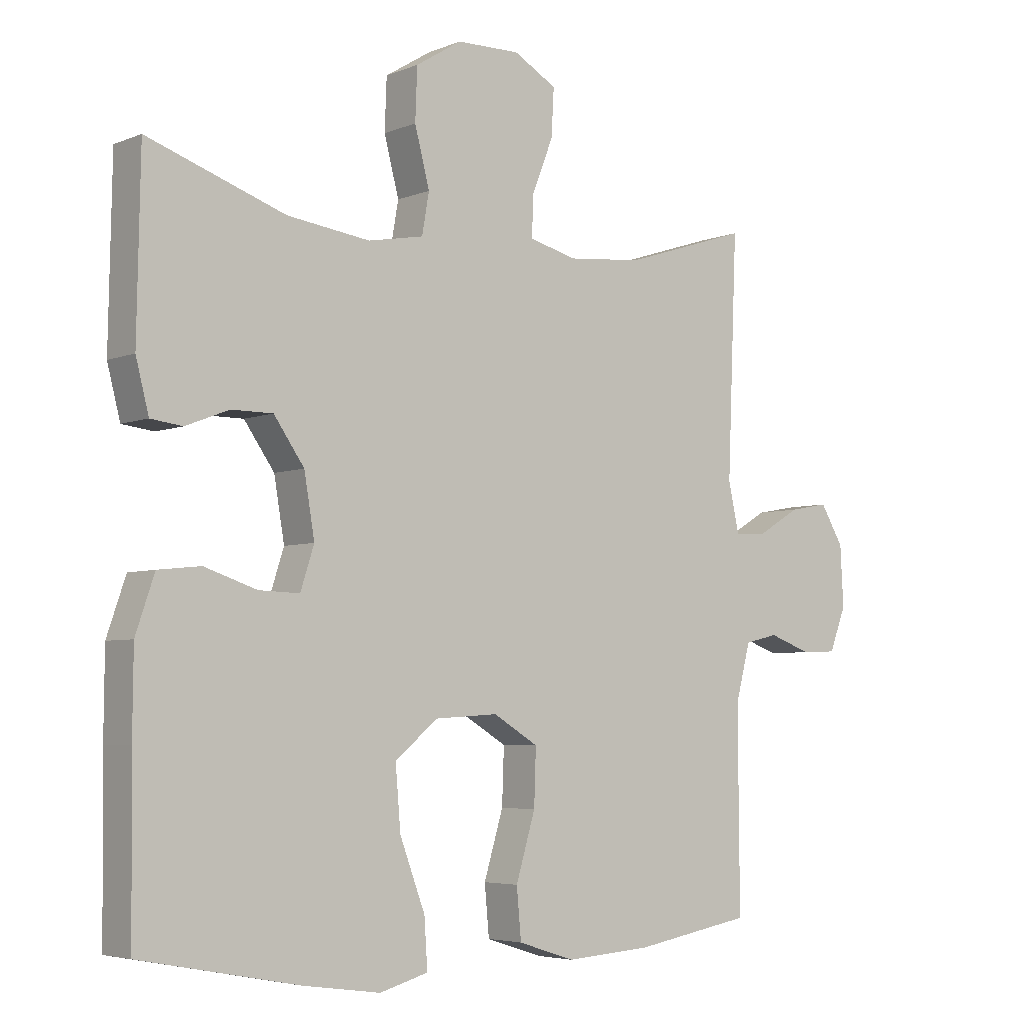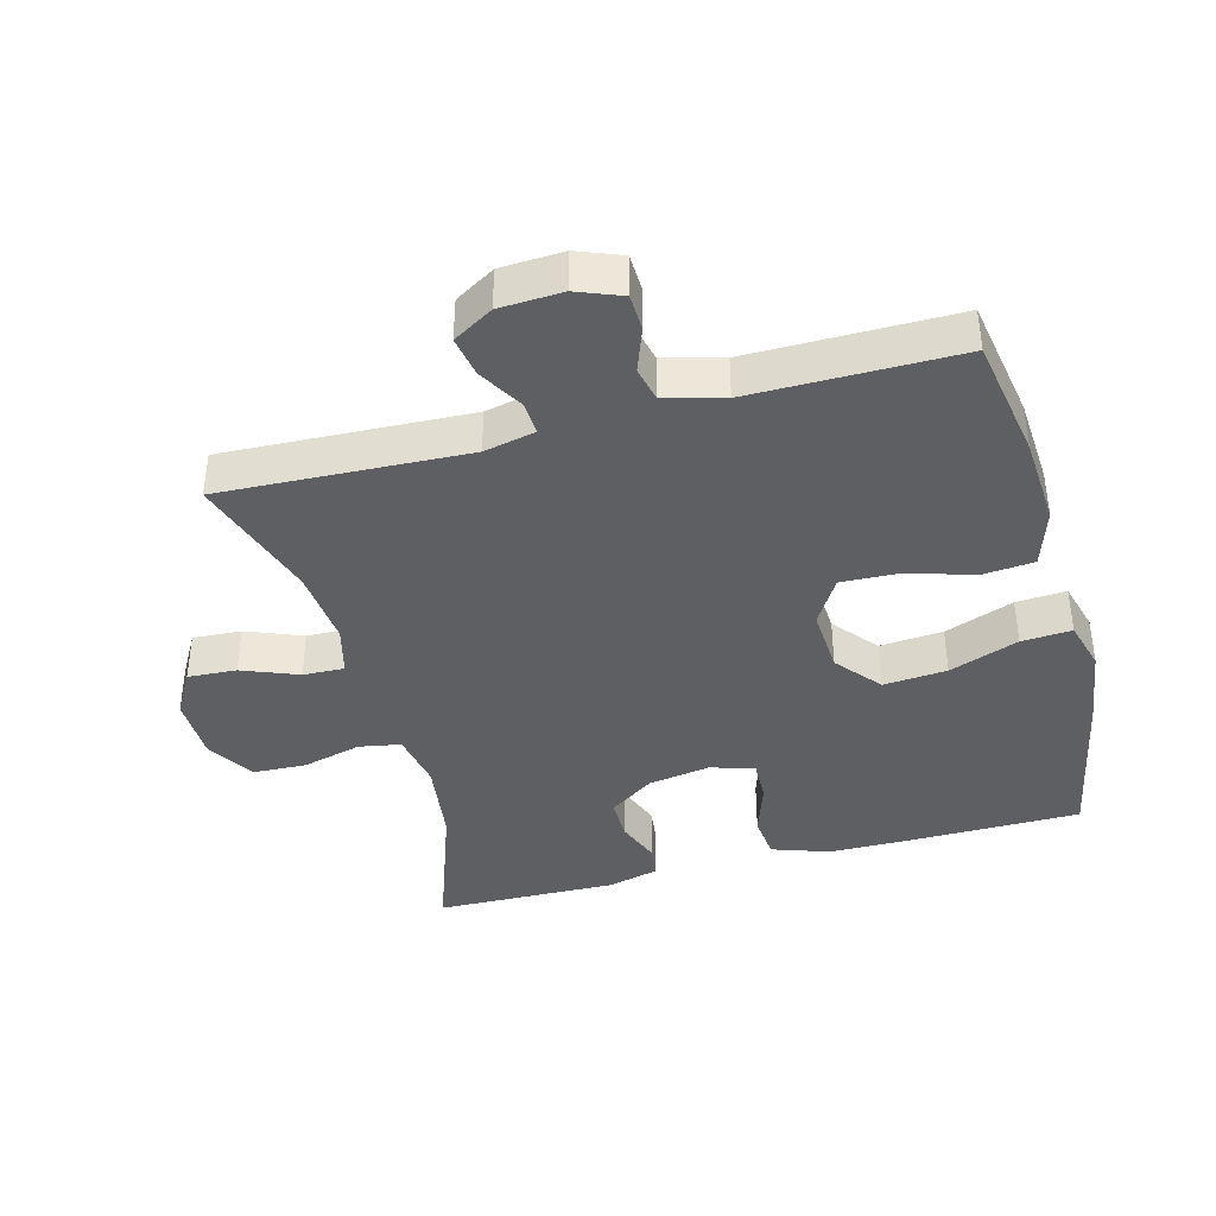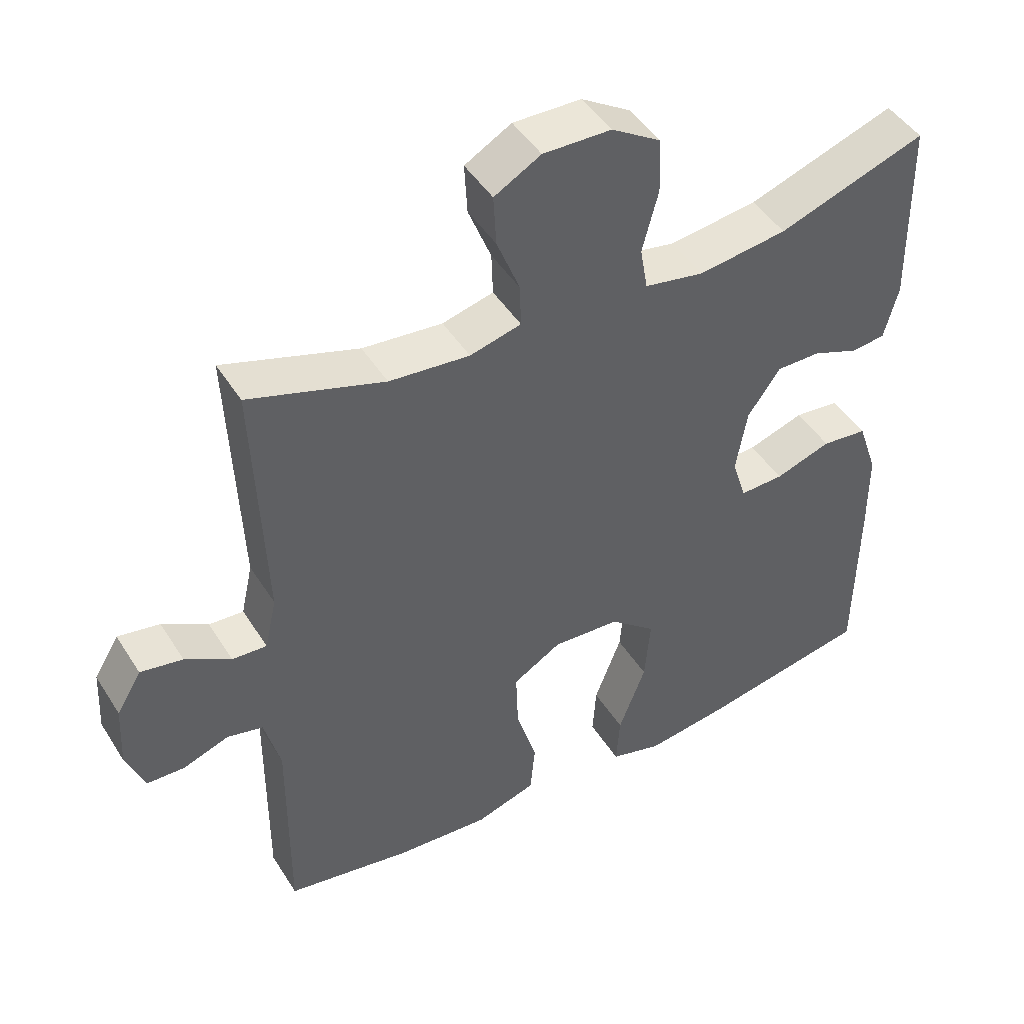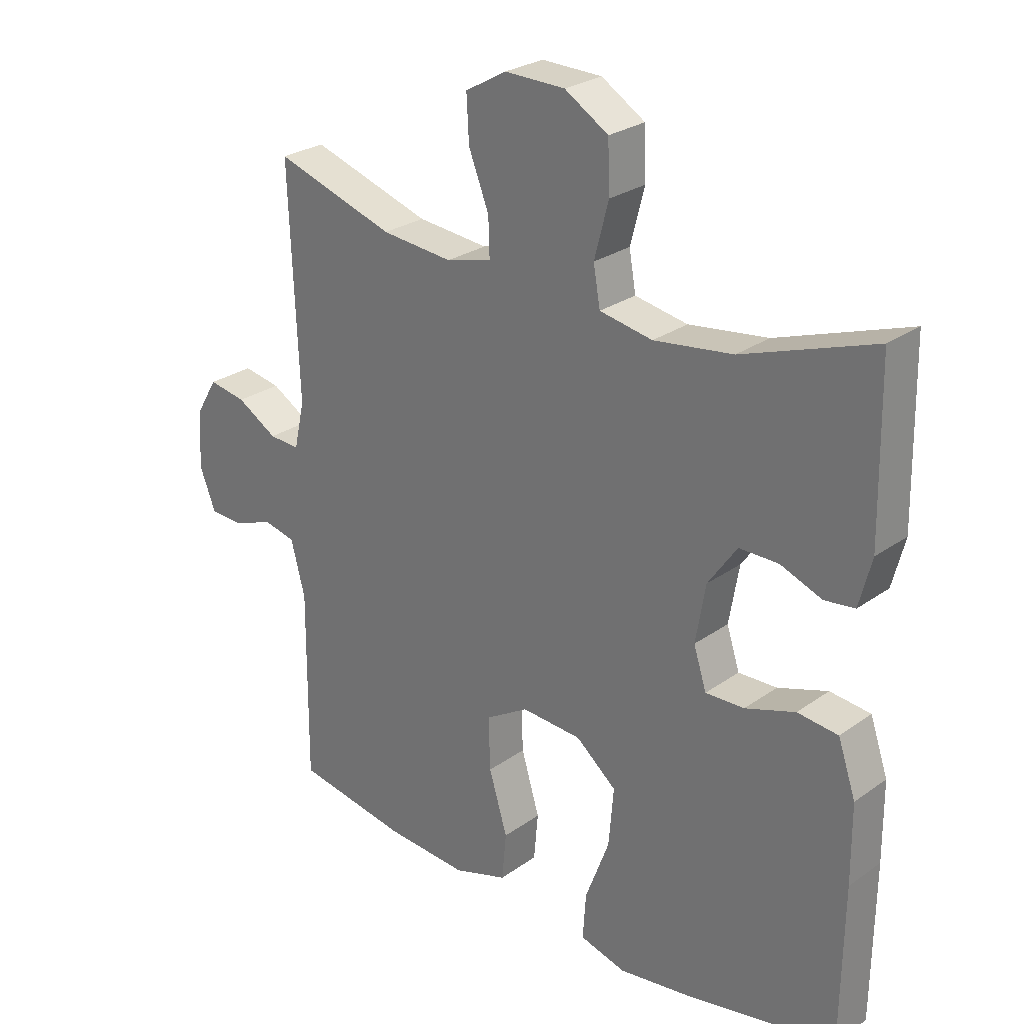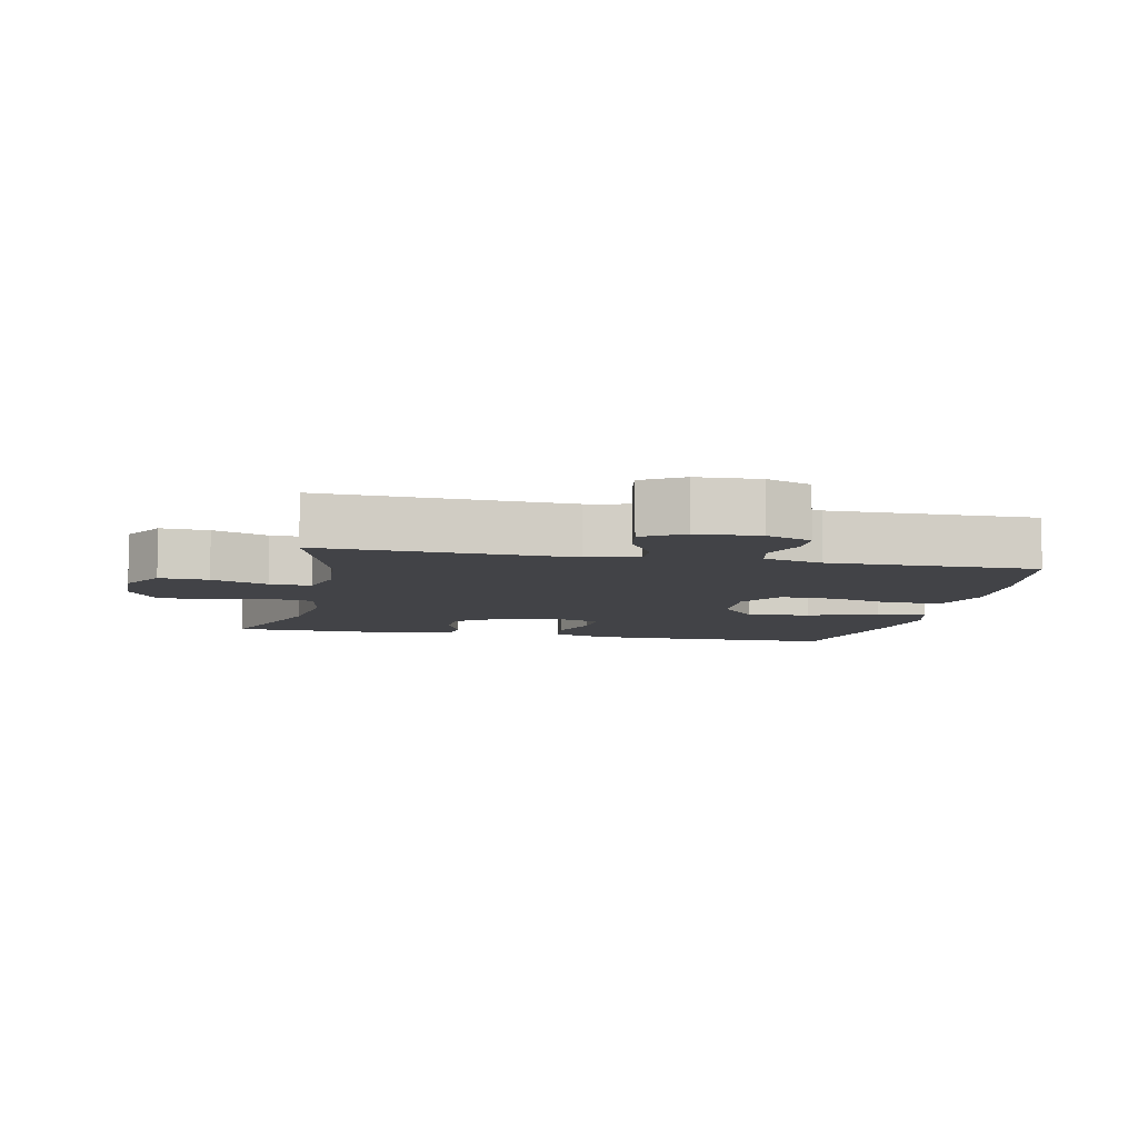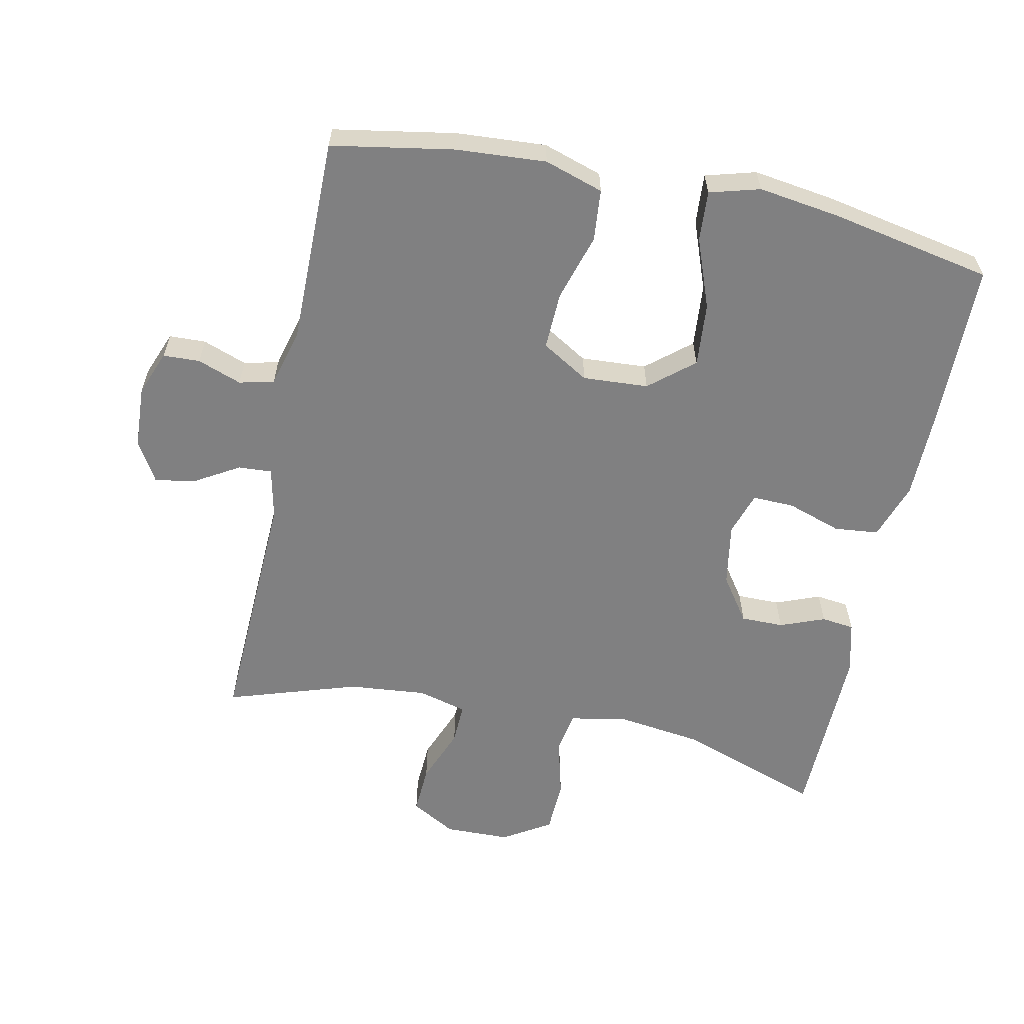
<metadata>
{"format":"obj","ext":"obj","renderer":"f3d","projection":"perspective","resolution":1024,"background":"white","views":[{"elev":-4.8,"azim":-38.5,"up":"+Z"},{"elev":-39.7,"azim":104.9,"up":"+Y"},{"elev":46.2,"azim":149.5,"up":"+Z"},{"elev":26.5,"azim":-137.8,"up":"+Z"},{"elev":-7.5,"azim":78.0,"up":"+Y"},{"elev":-60.1,"azim":168.2,"up":"+Y"}]}
</metadata>
<code>
v 0.5 0.07 -0.5
v 0.317 0.07 -0.532
v 0.183 0.07 -0.541
v 0.095 0.07 -0.513
v 0.088 0.07 -0.436
v 0.118 0.07 -0.336
v 0.121 0.07 -0.25
v 0.051 0.07 -0.208
v -0.047 0.07 -0.214
v -0.113 0.07 -0.269
v -0.105 0.07 -0.364
v -0.066 0.07 -0.468
v -0.061 0.07 -0.543
v -0.136 0.07 -0.564
v -0.256 0.07 -0.547
v -0.5 0.07 -0.5
v -0.503 0.07 -0.246
v -0.502 0.07 -0.119
v -0.473 0.07 -0.034
v -0.407 0.07 -0.027
v -0.326 0.07 -0.054
v -0.263 0.07 -0.056
v -0.242 0.07 0.009
v -0.258 0.07 0.103
v -0.305 0.07 0.17
v -0.369 0.07 0.17
v -0.436 0.07 0.144
v -0.485 0.07 0.15
v -0.505 0.07 0.228
v -0.5 0.07 0.5
v -0.287 0.07 0.426
v -0.159 0.07 0.409
v -0.073 0.07 0.425
v -0.062 0.07 0.488
v -0.085 0.07 0.576
v -0.082 0.07 0.656
v -0.011 0.07 0.7
v 0.087 0.07 0.702
v 0.154 0.07 0.664
v 0.15 0.07 0.591
v 0.117 0.07 0.507
v 0.115 0.07 0.445
v 0.189 0.07 0.426
v 0.305 0.07 0.437
v 0.5 0.07 0.5
v 0.485 0.07 0.132
v 0.502 0.07 0.055
v 0.552 0.07 0.058
v 0.618 0.07 0.097
v 0.679 0.07 0.108
v 0.715 0.07 0.048
v 0.72 0.07 -0.046
v 0.694 0.07 -0.113
v 0.639 0.07 -0.115
v 0.573 0.07 -0.091
v 0.521 0.07 -0.103
v 0.498 0.07 -0.191
v 0.5 0 -0.5
v 0.317 0 -0.532
v 0.183 0 -0.541
v 0.095 0 -0.513
v 0.088 0 -0.436
v 0.118 0 -0.336
v 0.121 0 -0.25
v 0.051 0 -0.208
v -0.047 0 -0.214
v -0.113 0 -0.269
v -0.105 0 -0.364
v -0.066 0 -0.468
v -0.061 0 -0.543
v -0.136 0 -0.564
v -0.256 0 -0.547
v -0.5 0 -0.5
v -0.503 0 -0.246
v -0.502 0 -0.119
v -0.473 0 -0.034
v -0.407 0 -0.027
v -0.326 0 -0.054
v -0.263 0 -0.056
v -0.242 0 0.009
v -0.258 0 0.103
v -0.305 0 0.17
v -0.369 0 0.17
v -0.436 0 0.144
v -0.485 0 0.15
v -0.505 0 0.228
v -0.5 0 0.5
v -0.287 0 0.426
v -0.159 0 0.409
v -0.073 0 0.425
v -0.062 0 0.488
v -0.085 0 0.576
v -0.082 0 0.656
v -0.011 0 0.7
v 0.087 0 0.702
v 0.154 0 0.664
v 0.15 0 0.591
v 0.117 0 0.507
v 0.115 0 0.445
v 0.189 0 0.426
v 0.305 0 0.437
v 0.5 0 0.5
v 0.485 0 0.132
v 0.502 0 0.055
v 0.552 0 0.058
v 0.618 0 0.097
v 0.679 0 0.108
v 0.715 0 0.048
v 0.72 0 -0.046
v 0.694 0 -0.113
v 0.639 0 -0.115
v 0.573 0 -0.091
v 0.521 0 -0.103
v 0.498 0 -0.191
f 52 53 54 55
f 52 55 56
f 51 52 56
f 48 49 50 51
f 47 48 51 56
f 46 47 56 57
f 44 45 46
f 43 44 46 57
f 38 39 40 41
f 38 41 42
f 37 38 42
f 34 35 36 37
f 33 34 37 42
f 32 33 42 43
f 28 29 30 31
f 26 27 28 31
f 25 26 31 32
f 24 25 32 43
f 18 19 20 21
f 18 21 22
f 17 18 22
f 16 17 22
f 15 16 22
f 14 15 22 23
f 11 12 13 14
f 10 11 14 23
f 3 4 5 6
f 3 6 7
f 2 3 7
f 1 2 7
f 57 1 7
f 43 57 7 8
f 24 43 8 9
f 9 10 23 24
f 112 111 110 109
f 113 112 109
f 113 109 108
f 108 107 106 105
f 113 108 105 104
f 114 113 104 103
f 103 102 101
f 114 103 101 100
f 98 97 96 95
f 99 98 95
f 99 95 94
f 94 93 92 91
f 99 94 91 90
f 100 99 90 89
f 88 87 86 85
f 88 85 84 83
f 89 88 83 82
f 100 89 82 81
f 78 77 76 75
f 79 78 75
f 79 75 74
f 79 74 73
f 79 73 72
f 80 79 72 71
f 71 70 69 68
f 80 71 68 67
f 63 62 61 60
f 64 63 60
f 64 60 59
f 64 59 58
f 64 58 114
f 65 64 114 100
f 66 65 100 81
f 81 80 67 66
f 1 58 59 2
f 2 59 60 3
f 3 60 61 4
f 4 61 62 5
f 5 62 63 6
f 6 63 64 7
f 7 64 65 8
f 8 65 66 9
f 9 66 67 10
f 10 67 68 11
f 11 68 69 12
f 12 69 70 13
f 13 70 71 14
f 14 71 72 15
f 15 72 73 16
f 16 73 74 17
f 17 74 75 18
f 18 75 76 19
f 19 76 77 20
f 20 77 78 21
f 21 78 79 22
f 22 79 80 23
f 23 80 81 24
f 24 81 82 25
f 25 82 83 26
f 26 83 84 27
f 27 84 85 28
f 28 85 86 29
f 29 86 87 30
f 30 87 88 31
f 31 88 89 32
f 32 89 90 33
f 33 90 91 34
f 34 91 92 35
f 35 92 93 36
f 36 93 94 37
f 37 94 95 38
f 38 95 96 39
f 39 96 97 40
f 40 97 98 41
f 41 98 99 42
f 42 99 100 43
f 43 100 101 44
f 44 101 102 45
f 45 102 103 46
f 46 103 104 47
f 47 104 105 48
f 48 105 106 49
f 49 106 107 50
f 50 107 108 51
f 51 108 109 52
f 52 109 110 53
f 53 110 111 54
f 54 111 112 55
f 55 112 113 56
f 56 113 114 57
f 57 114 58 1

</code>
